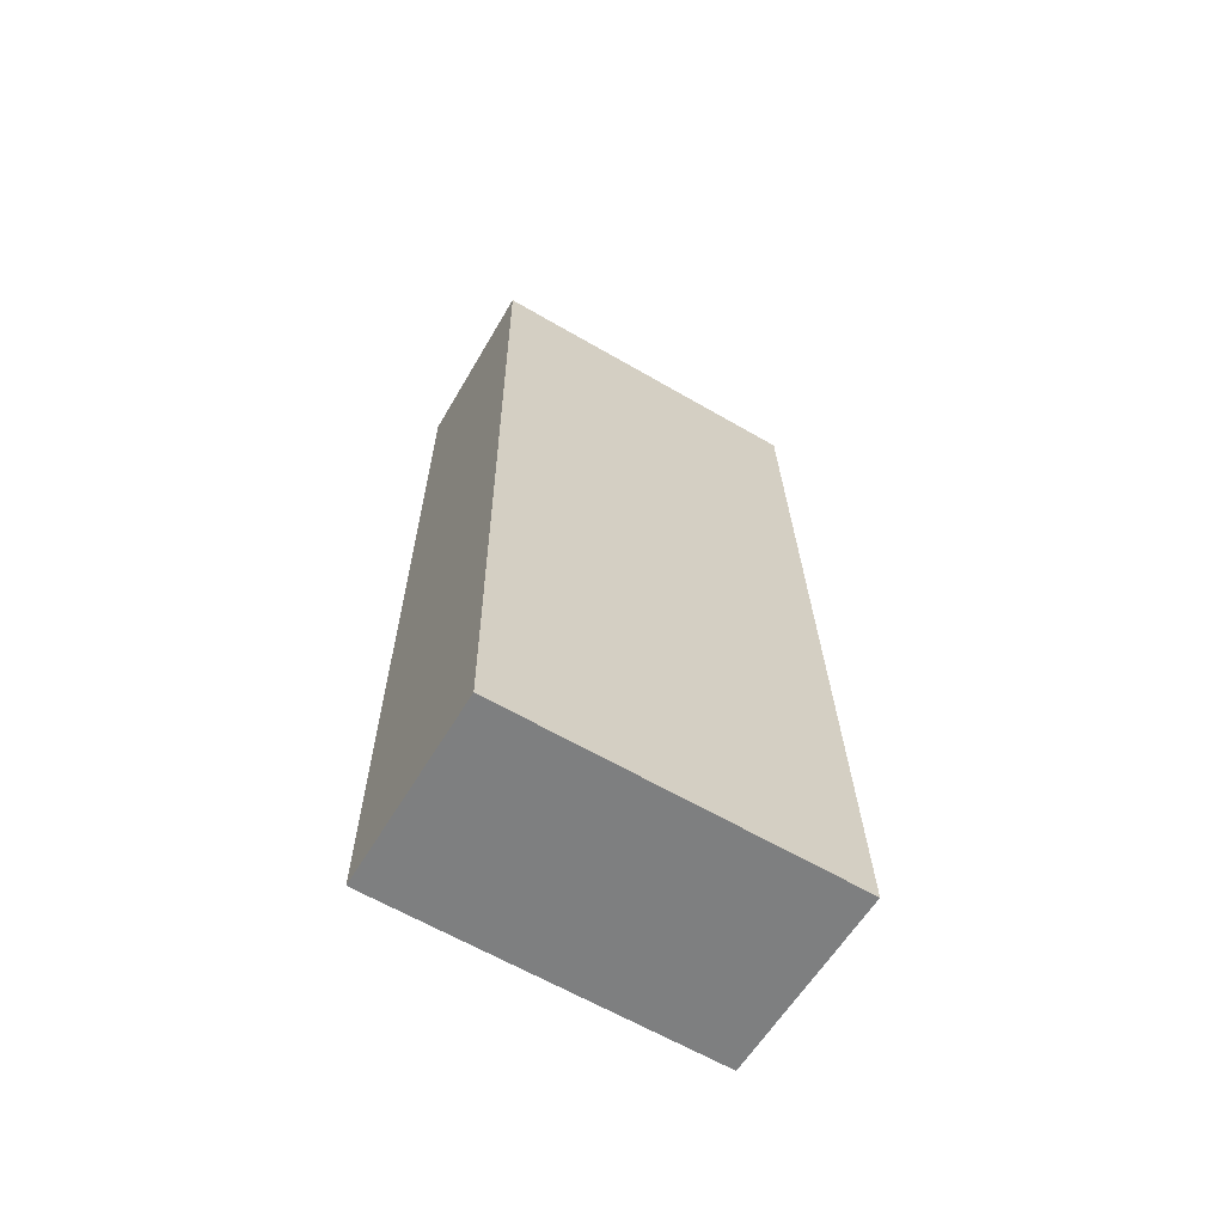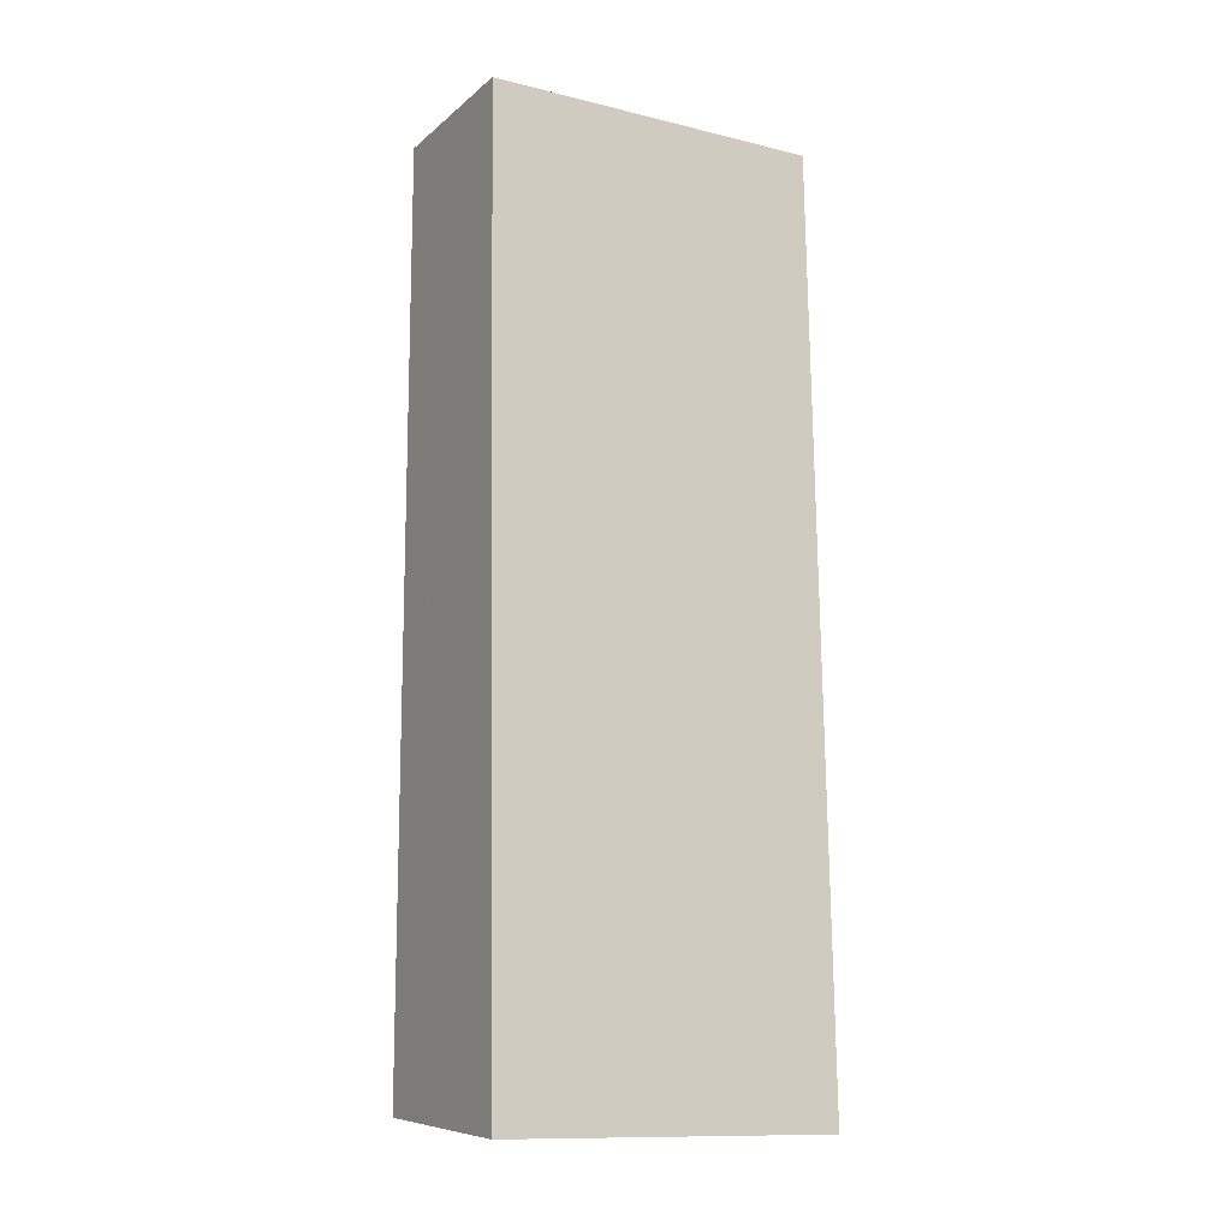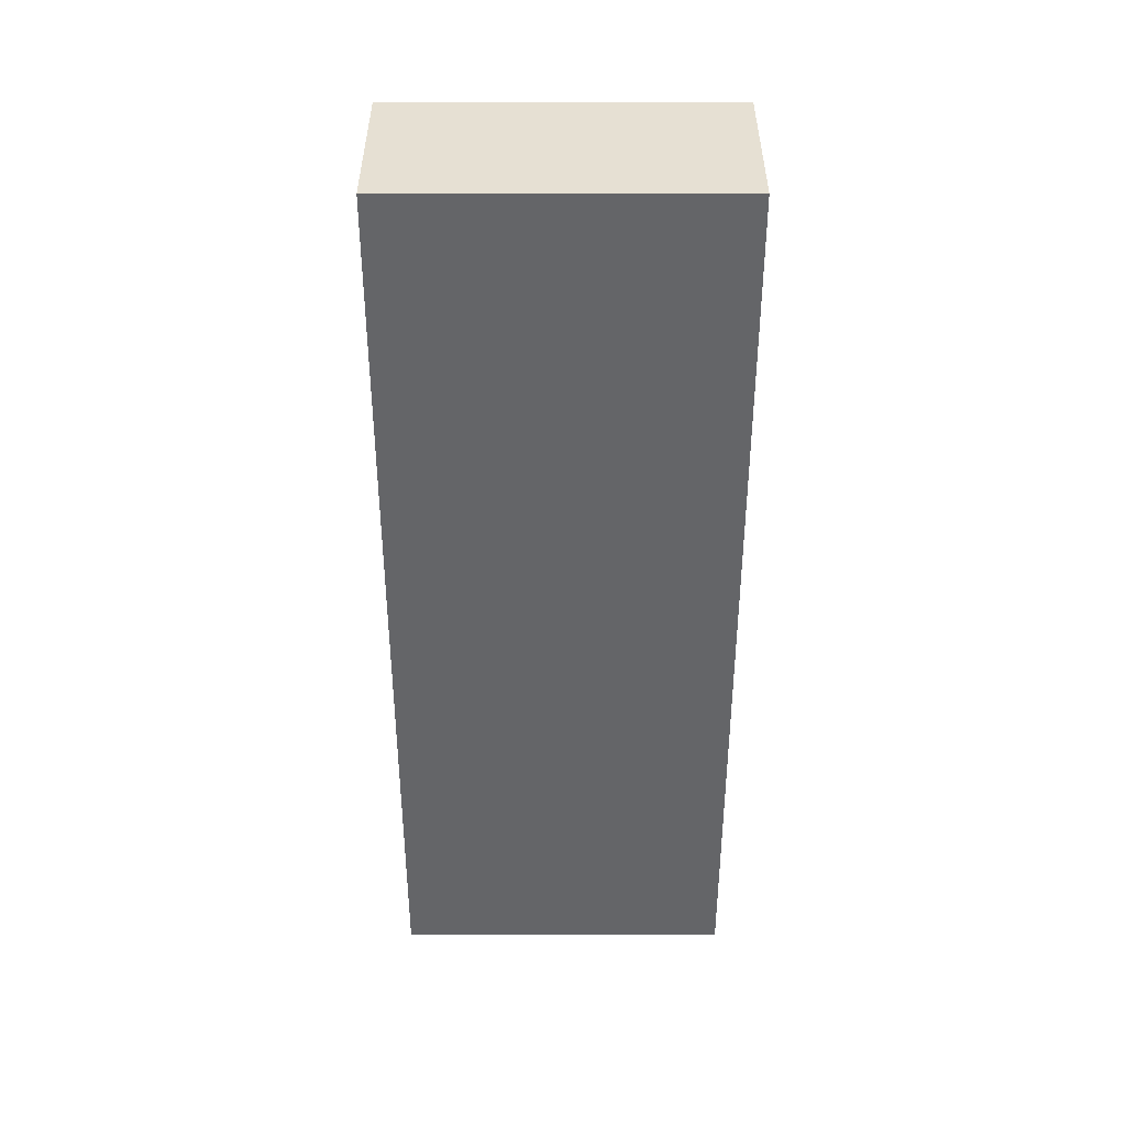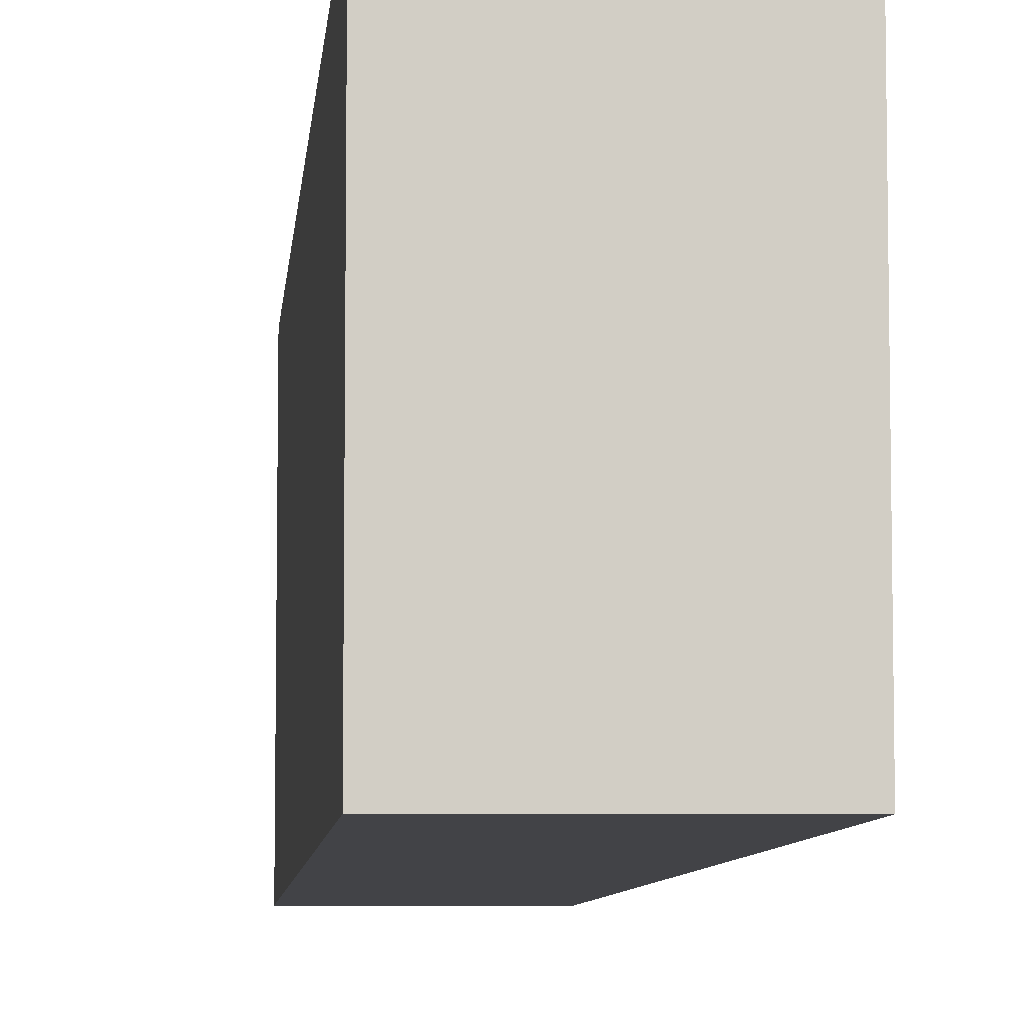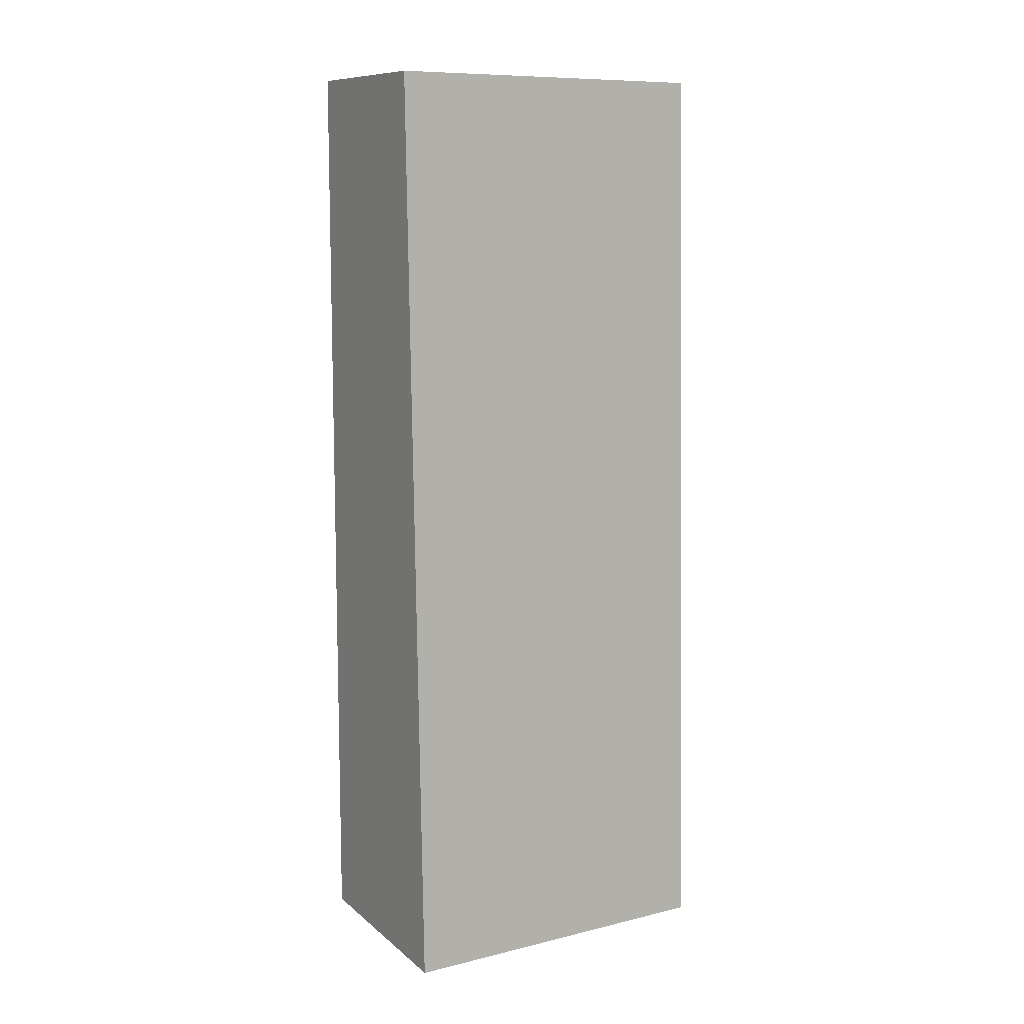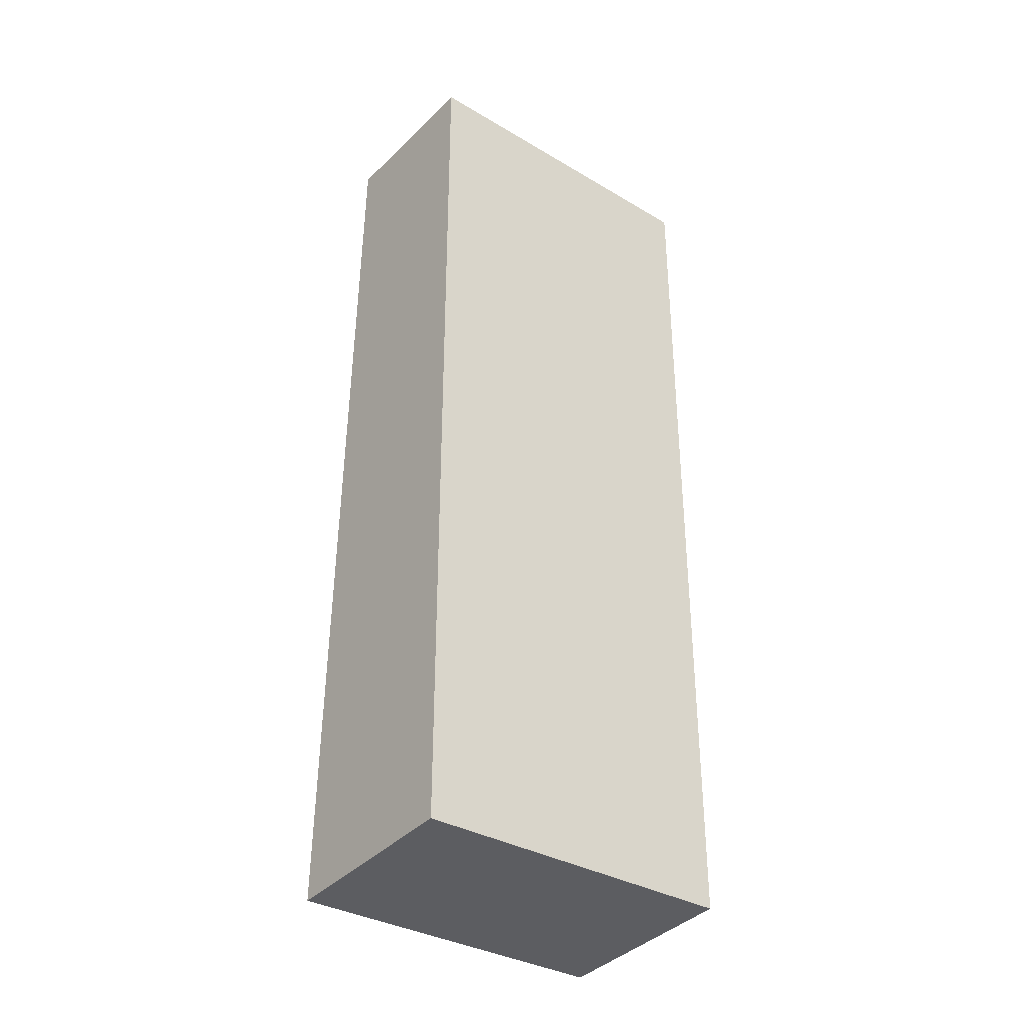
<metadata>
{"format":"obj","ext":"obj","renderer":"f3d","projection":"perspective","resolution":1024,"background":"white","views":[{"elev":-63.4,"azim":59.6,"up":"+Y"},{"elev":-12.4,"azim":60.5,"up":"+Y"},{"elev":38.5,"azim":-90.0,"up":"+Y"},{"elev":-7.5,"azim":-4.8,"up":"+Z"},{"elev":9.9,"azim":58.4,"up":"+Y"},{"elev":-34.4,"azim":-128.4,"up":"+Y"}]}
</metadata>
<code>
v 0.012 0.08 0.01409
v 0.01364 0.02 0.01409
v 0.01364 0.02 -0.007727
v 0.0009091 0.08 -0.007727
v 0.0009091 0.02091 0.01409
v 0.012 0.08 -0.007727
v 0.0009091 0.08 0.01409
v 0.0009091 0.02091 -0.007727
f 1 2 3
f 5 2 1
f 5 3 2
f 6 1 3
f 6 3 4
f 6 4 1
f 7 5 1
f 7 1 4
f 7 4 5
f 8 5 4
f 8 4 3
f 8 3 5

</code>
